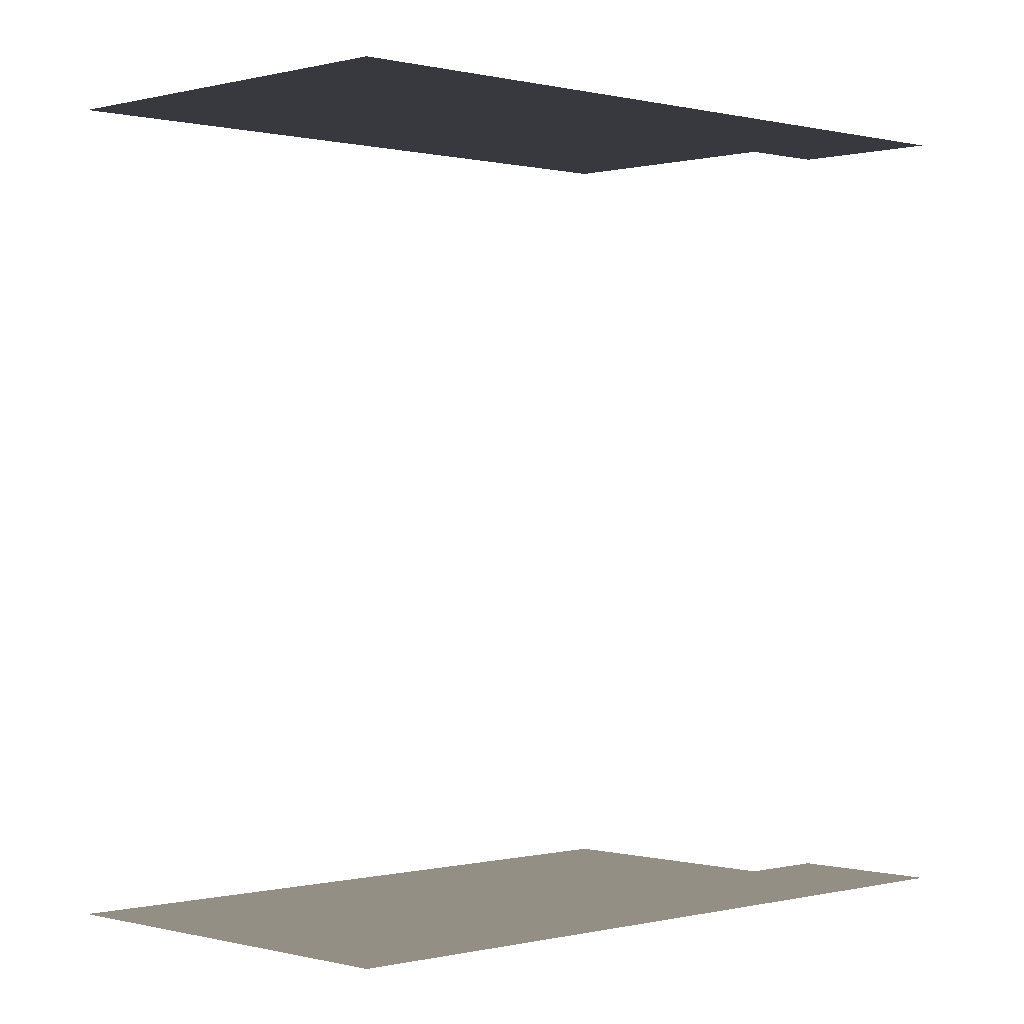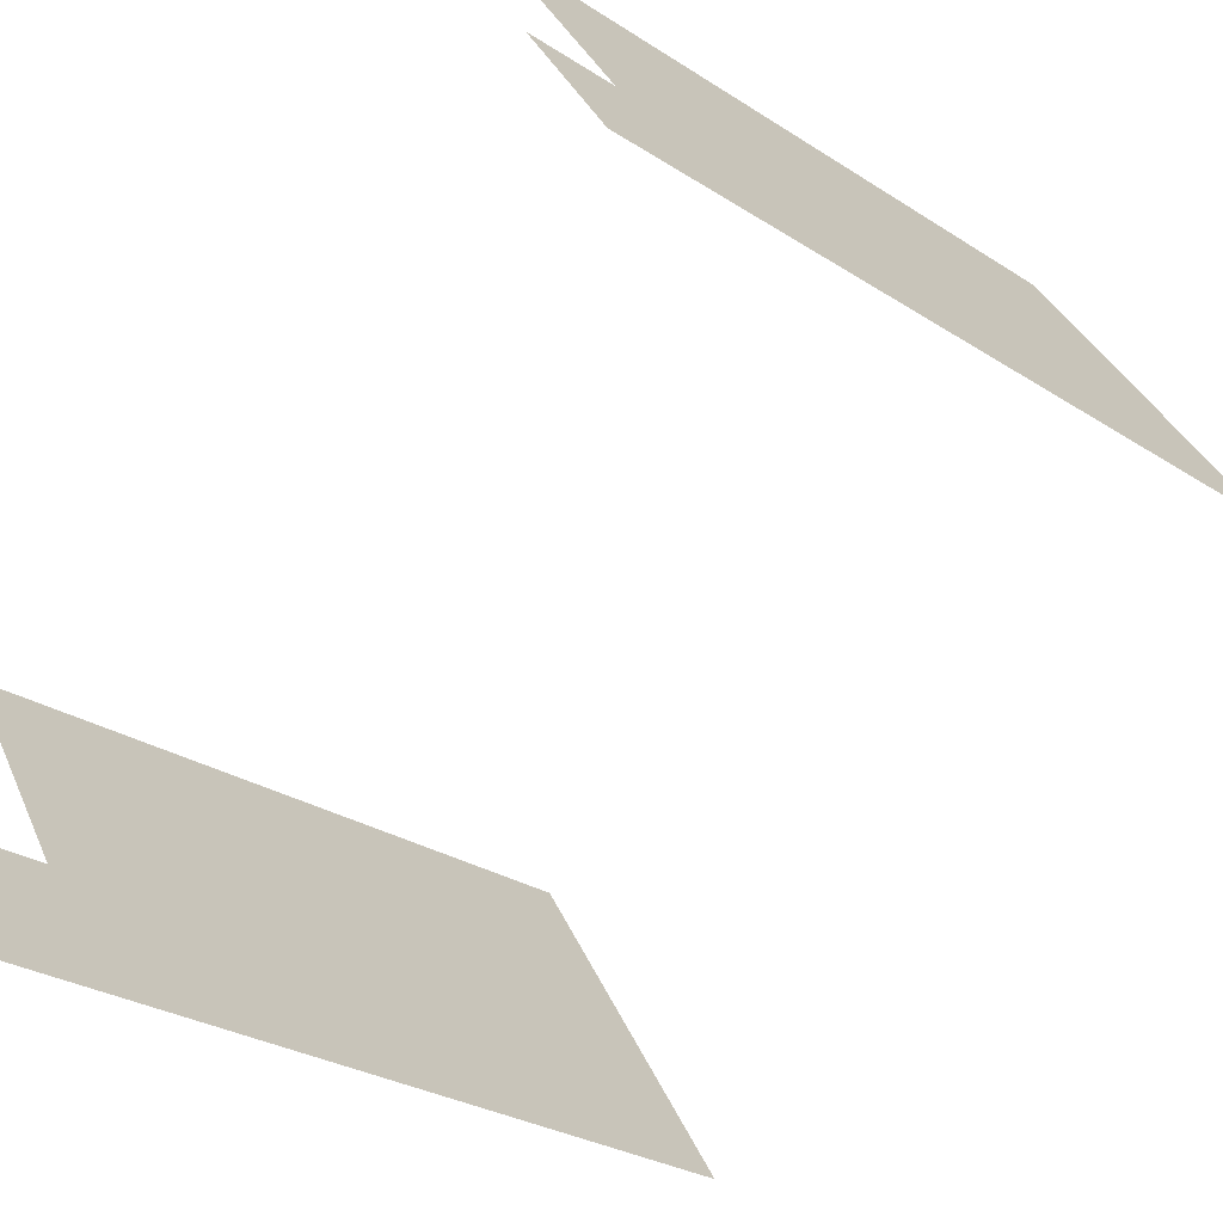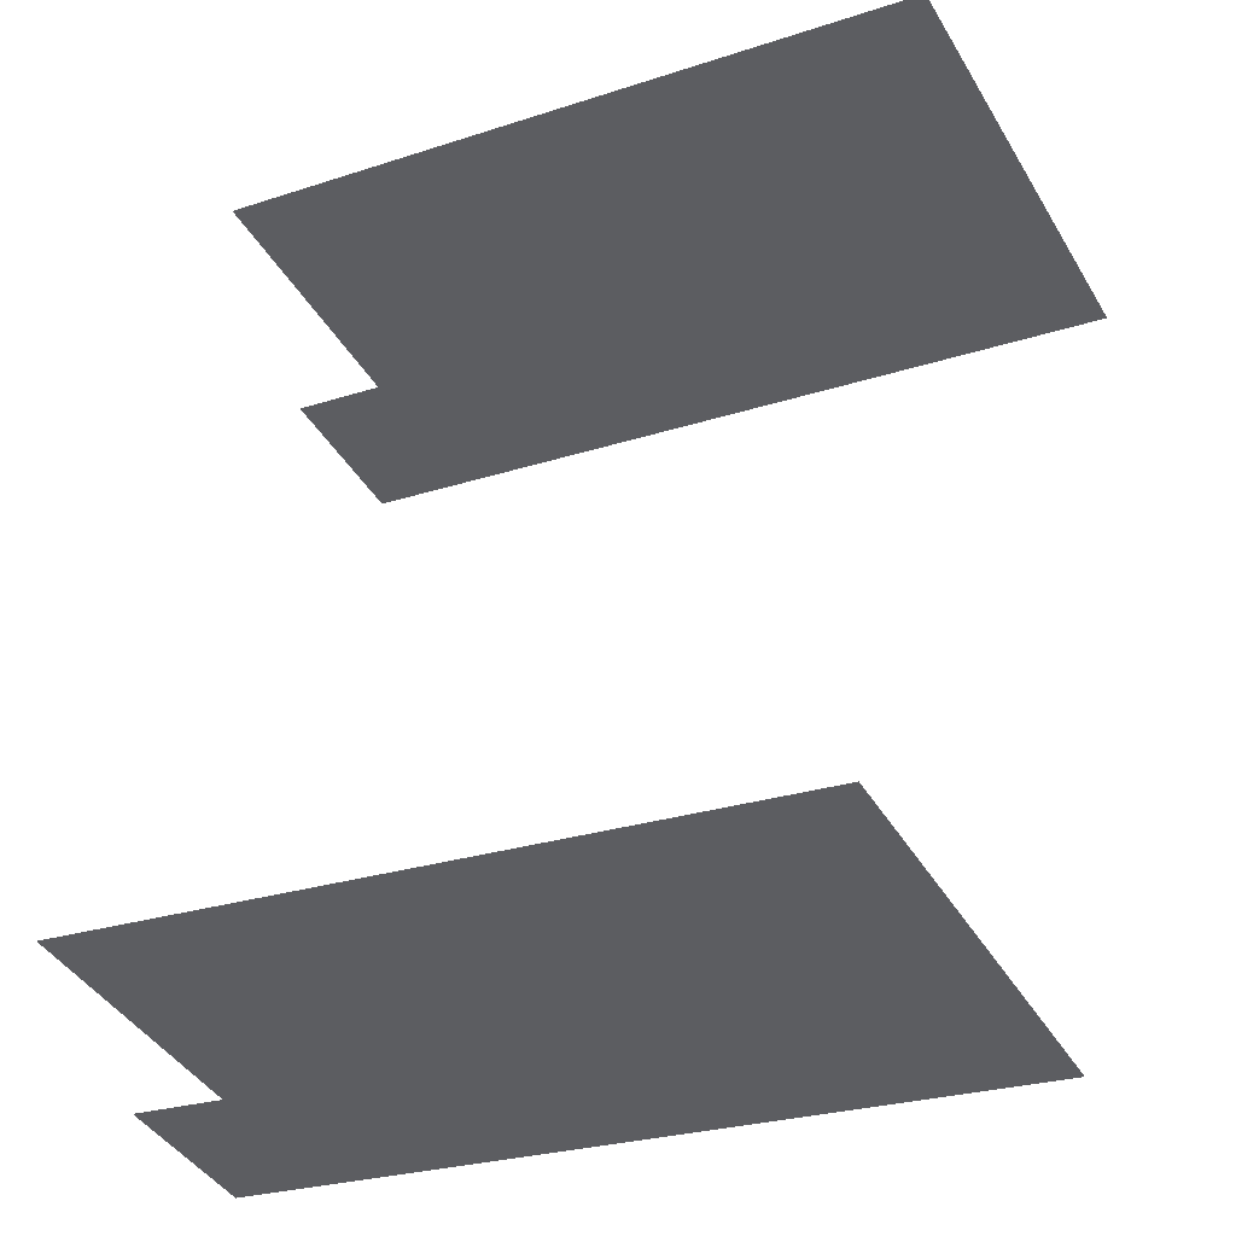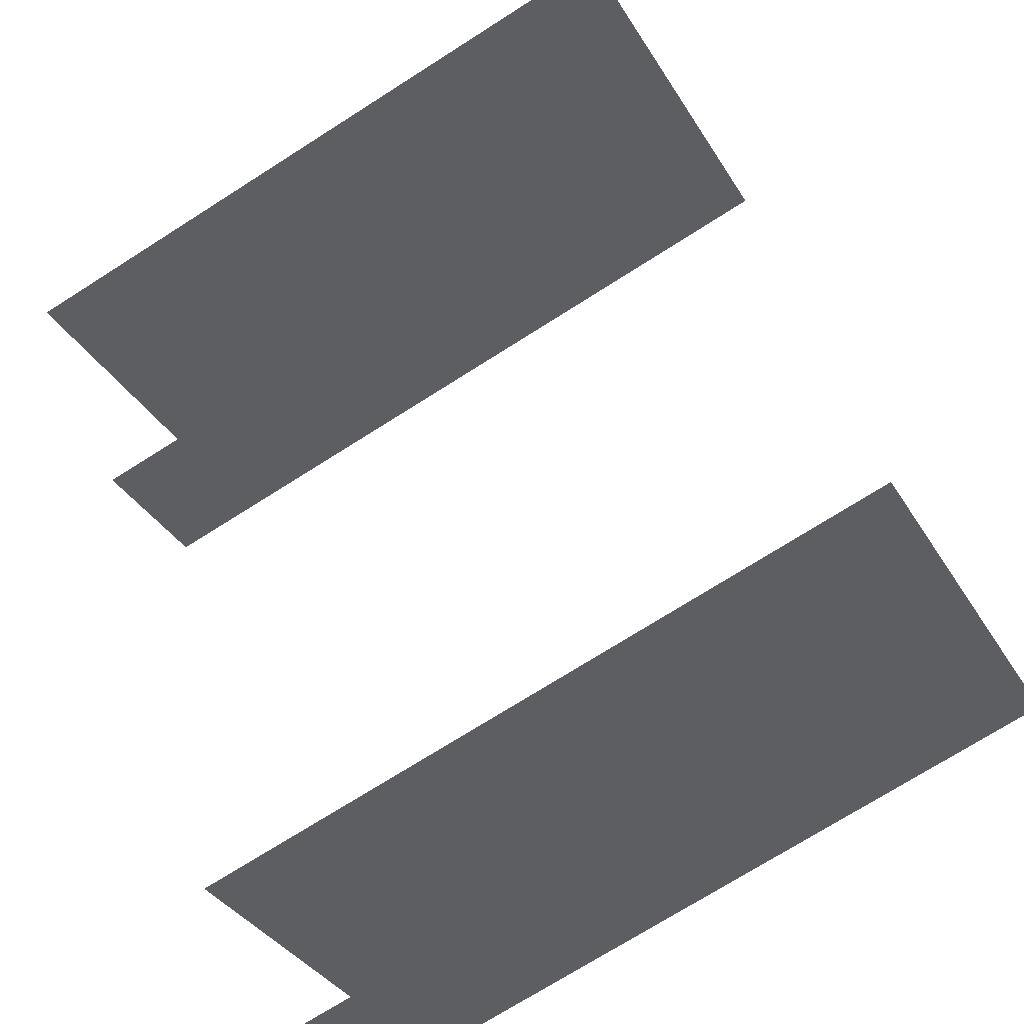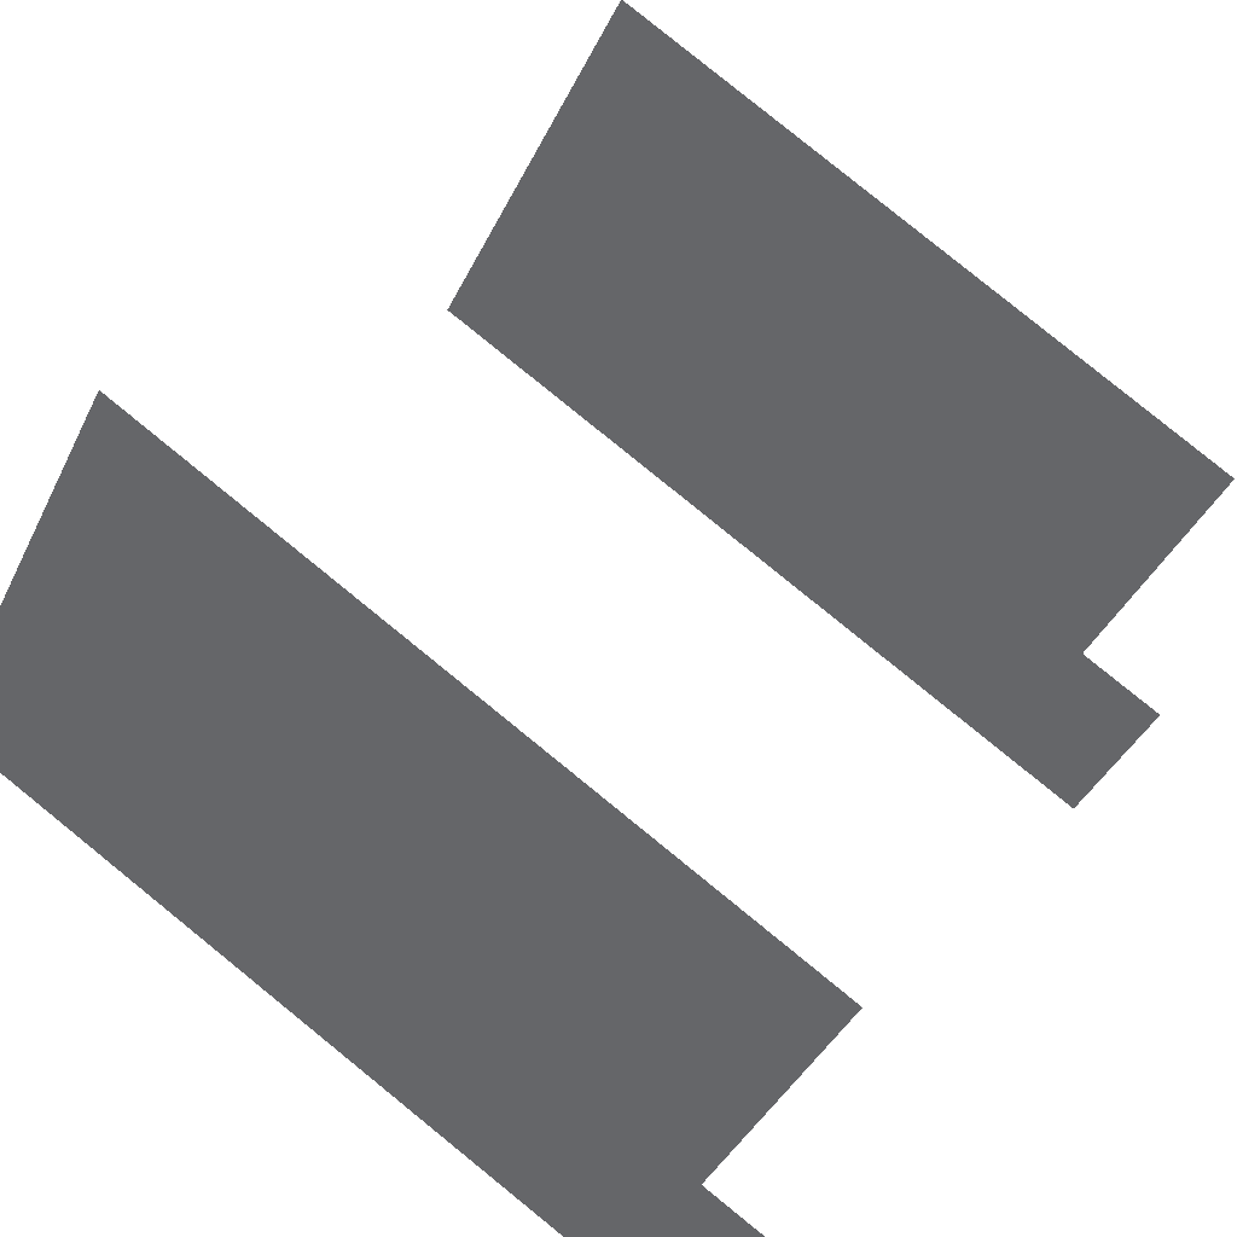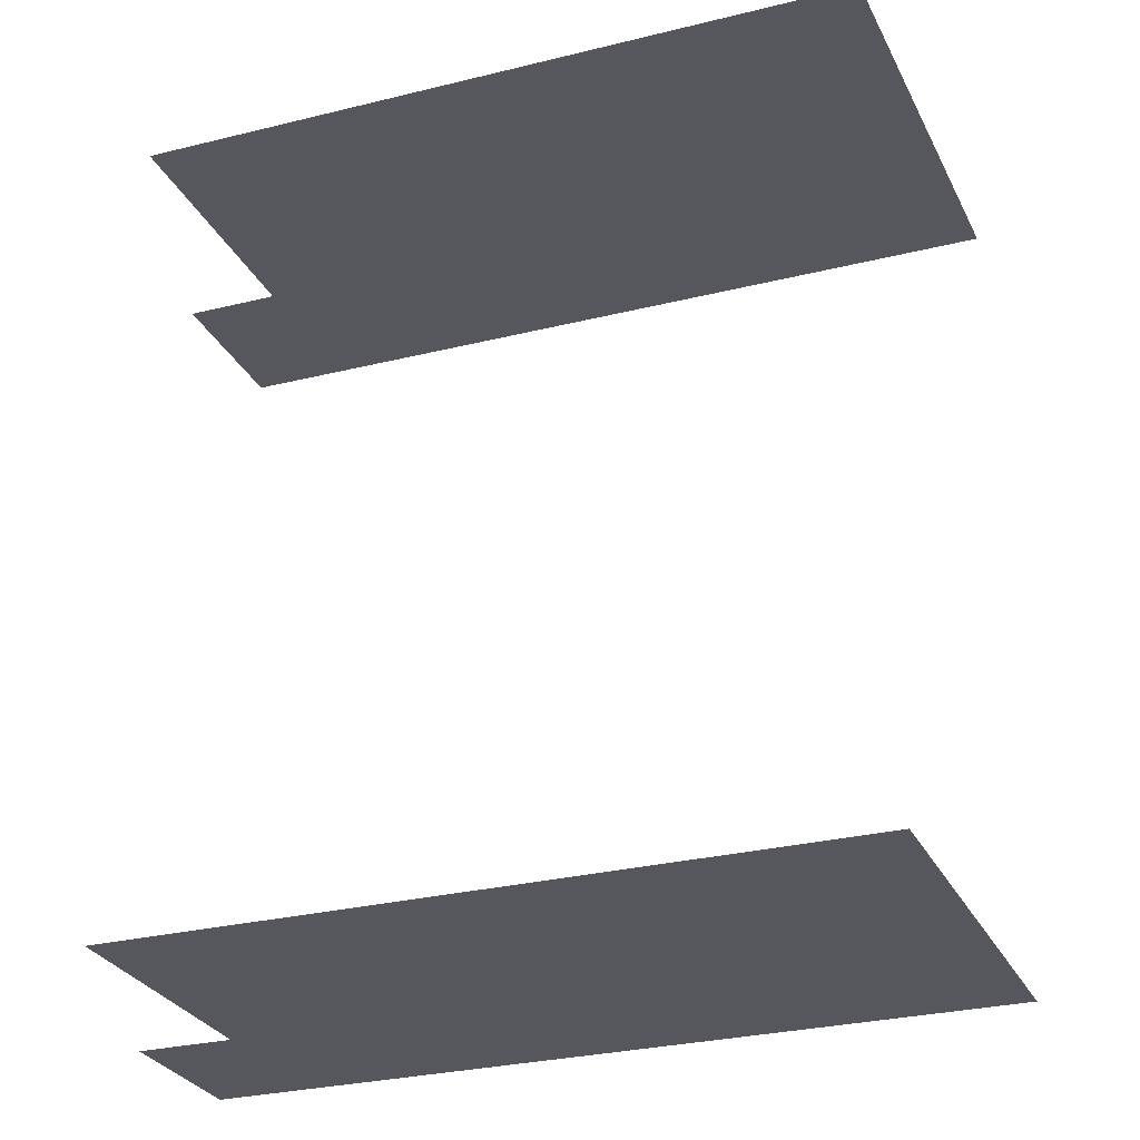
<metadata>
{"format":"obj","ext":"obj","renderer":"f3d","projection":"perspective","resolution":1024,"background":"white","views":[{"elev":0.1,"azim":-72.0,"up":"+Z"},{"elev":-69.9,"azim":143.9,"up":"+Y"},{"elev":53.0,"azim":-173.3,"up":"+Y"},{"elev":46.6,"azim":162.8,"up":"+Y"},{"elev":34.6,"azim":28.3,"up":"+Y"},{"elev":-27.5,"azim":173.2,"up":"+Z"}]}
</metadata>
<code>
o geometryt000010000010000110010110000110000110100000110000st146
v 891.8 -83.15 425.6
v 914.7 -95.33 425.6
v 910.1 -103.9 425.6
v 884.4 -96.91 425.6
v 913.2 -105.5 425.6
v 908.5 -109.7 425.6
v 910.4 -110.7 425.6
v 910.1 -103.9 455
v 884.4 -96.91 455
v 908.5 -109.7 455
v 891.8 -83.15 455
v 913.2 -105.5 455
v 910.4 -110.7 455
v 914.7 -95.33 455
f 1 2 3
f 3 4 1
f 5 6 3
f 3 6 4
f 5 7 6
f 8 9 10
f 11 9 8
f 12 10 13
f 12 8 10
f 14 11 8

</code>
